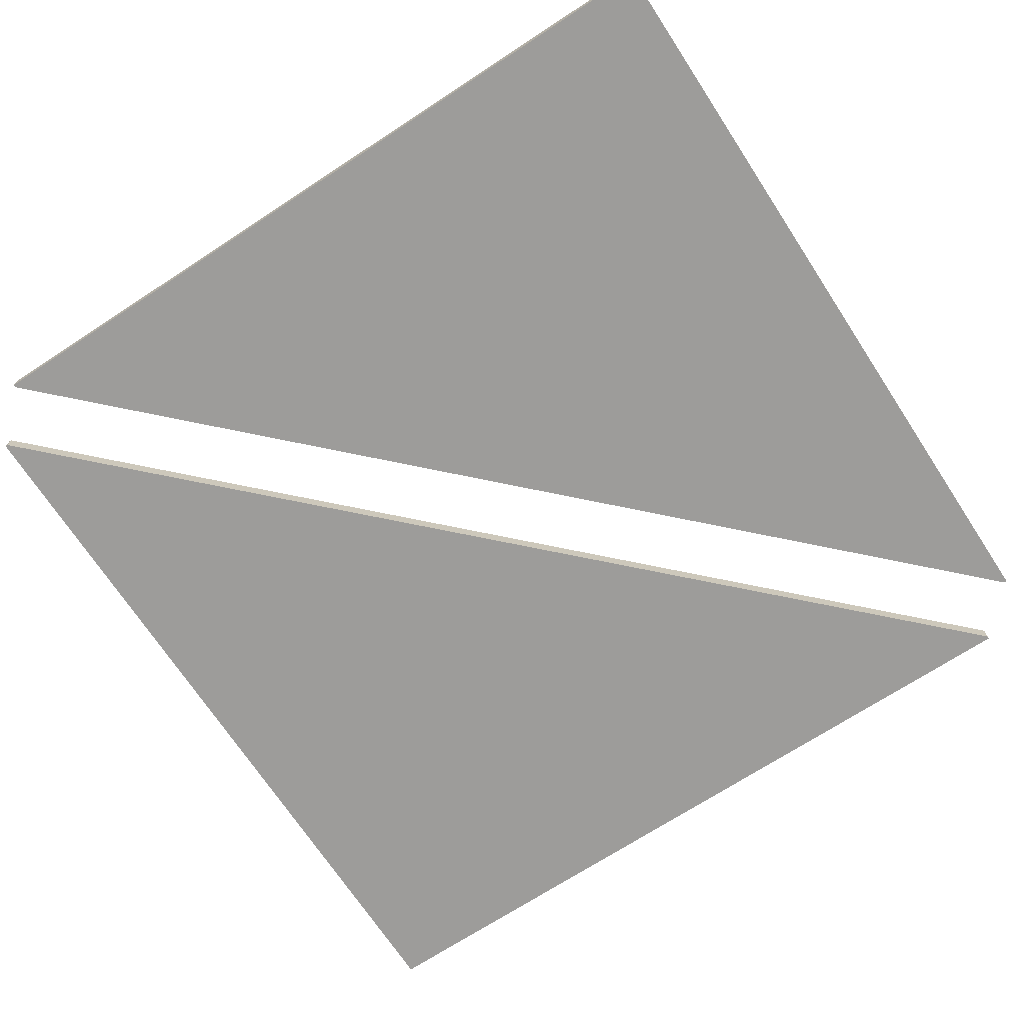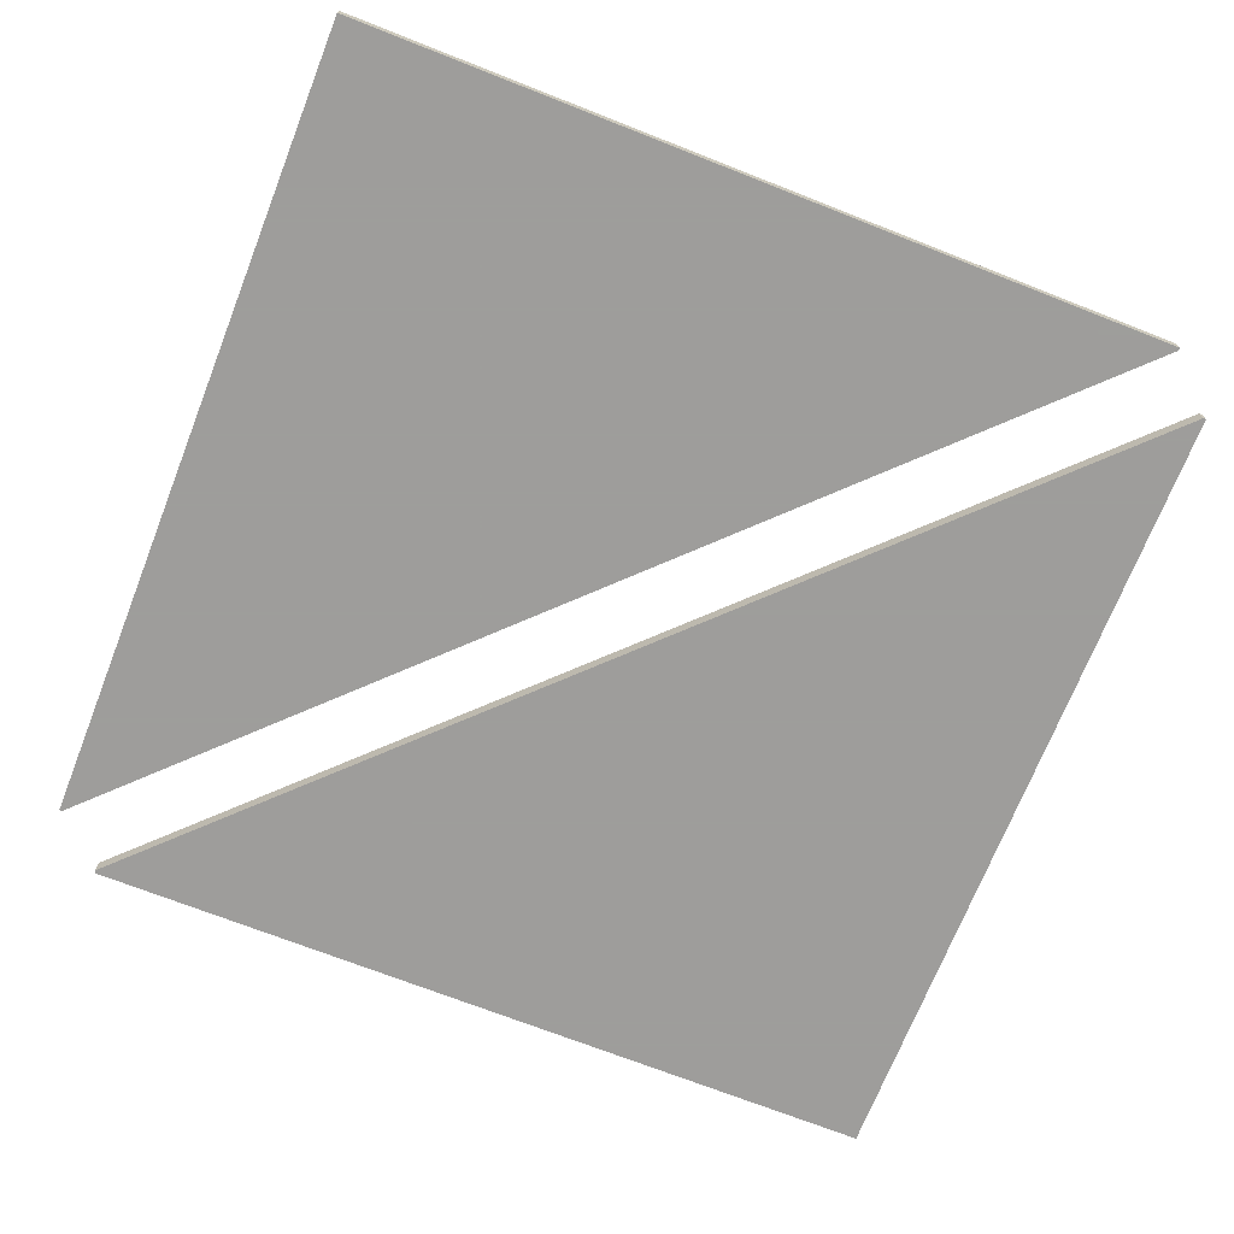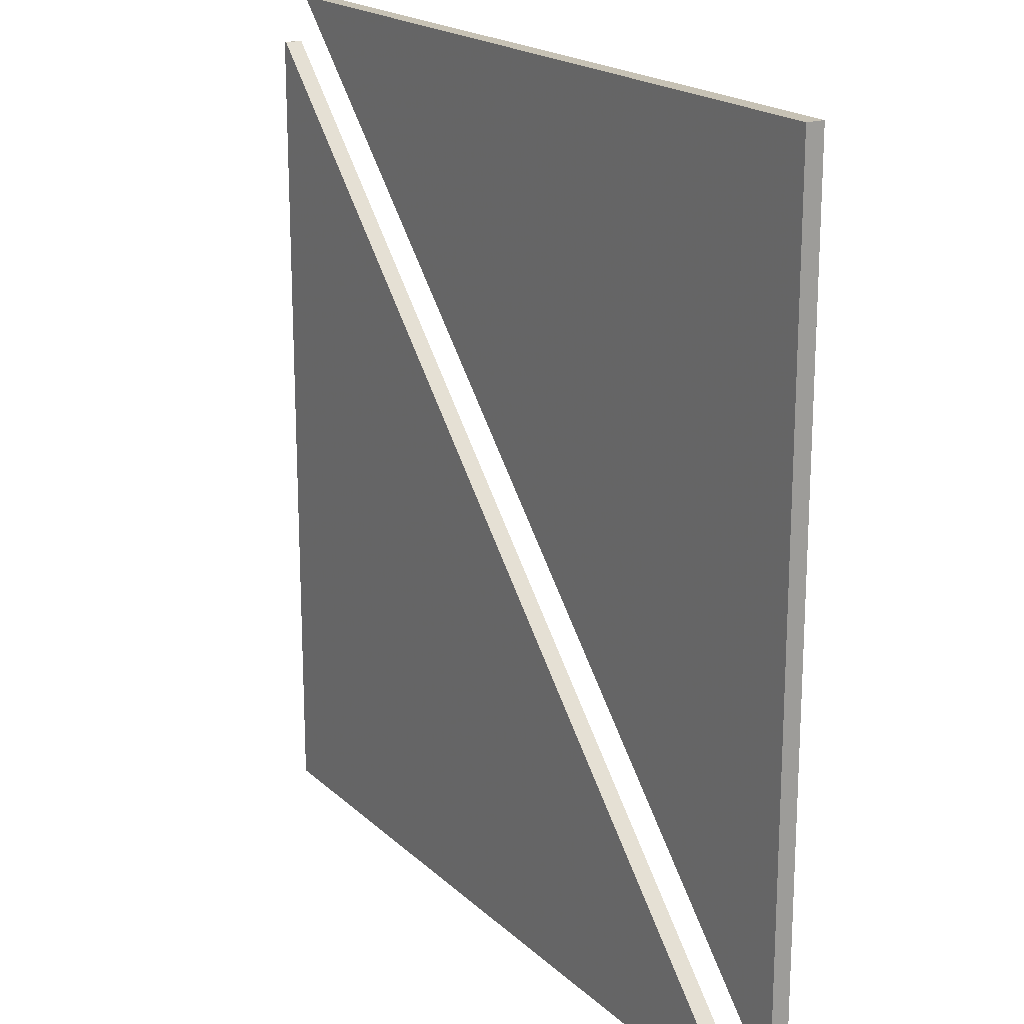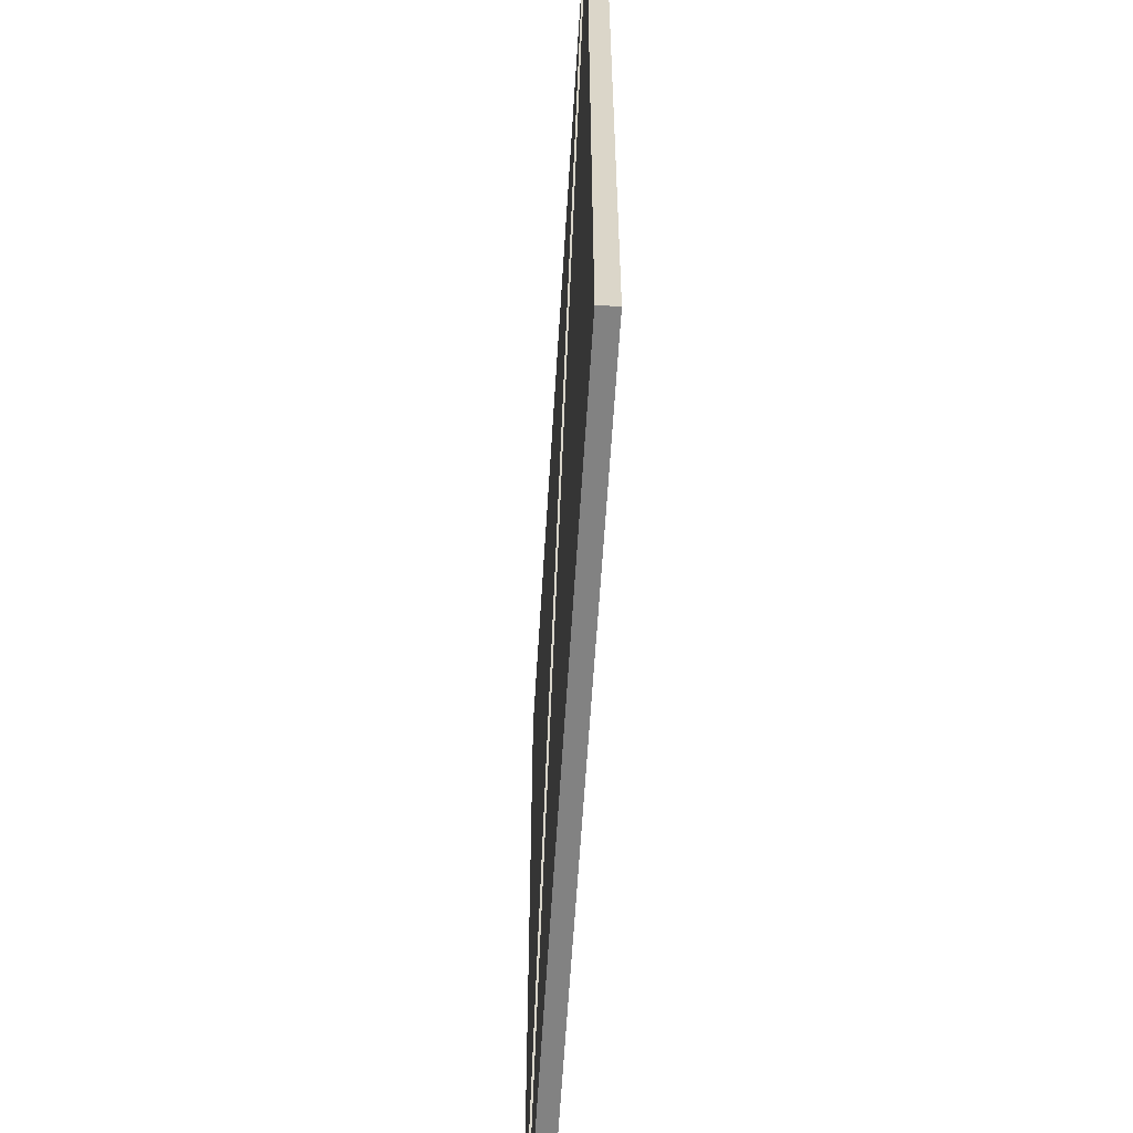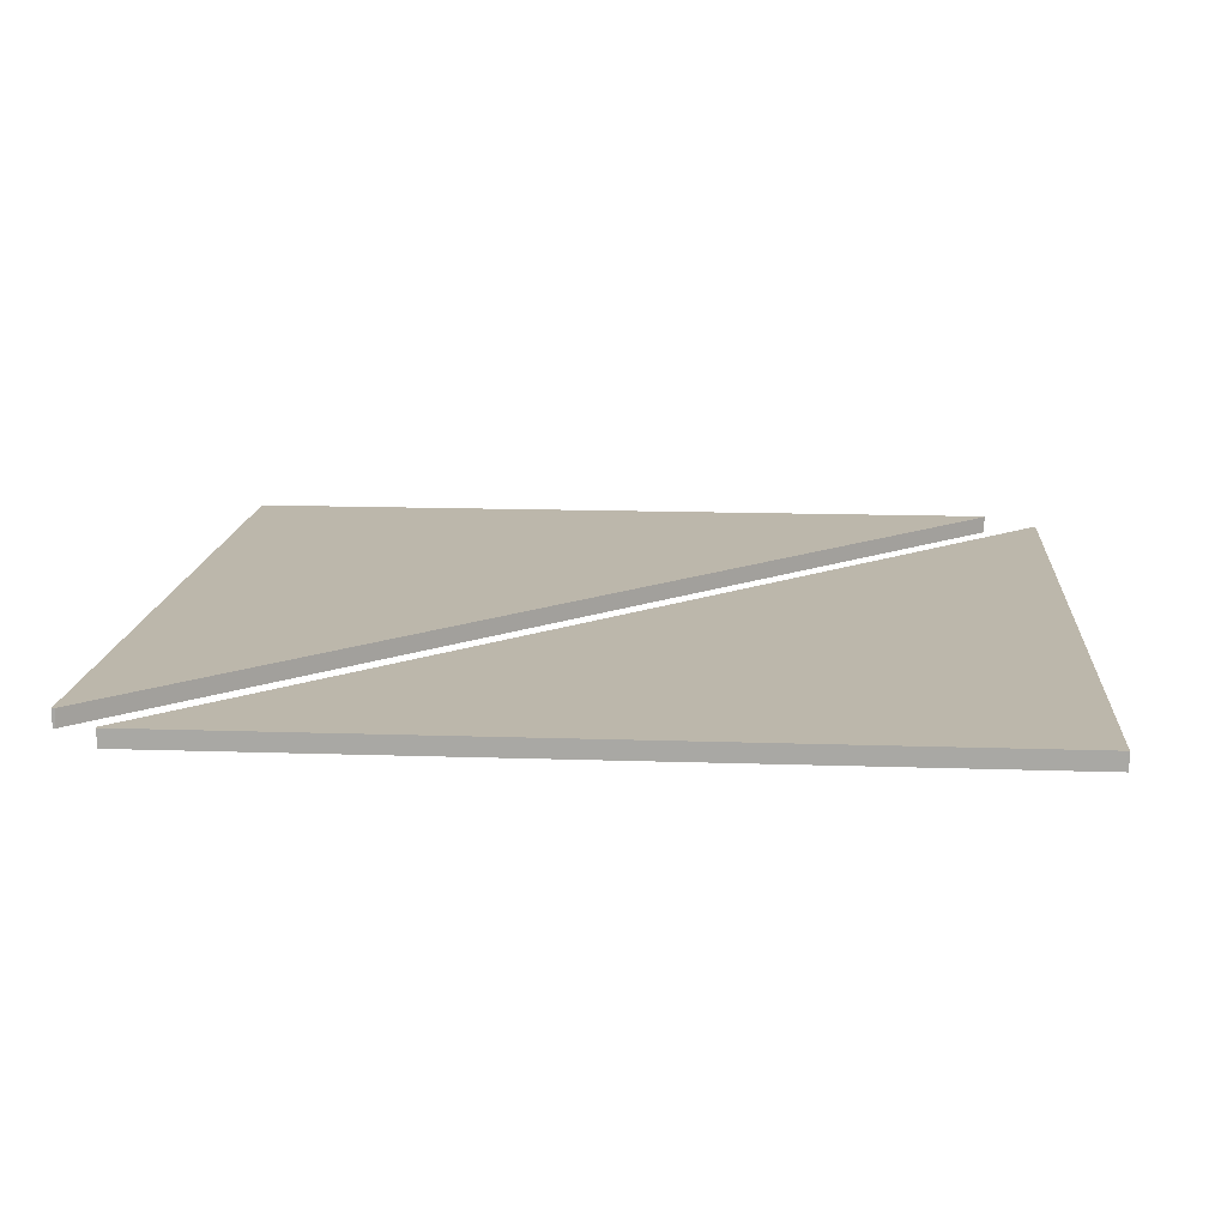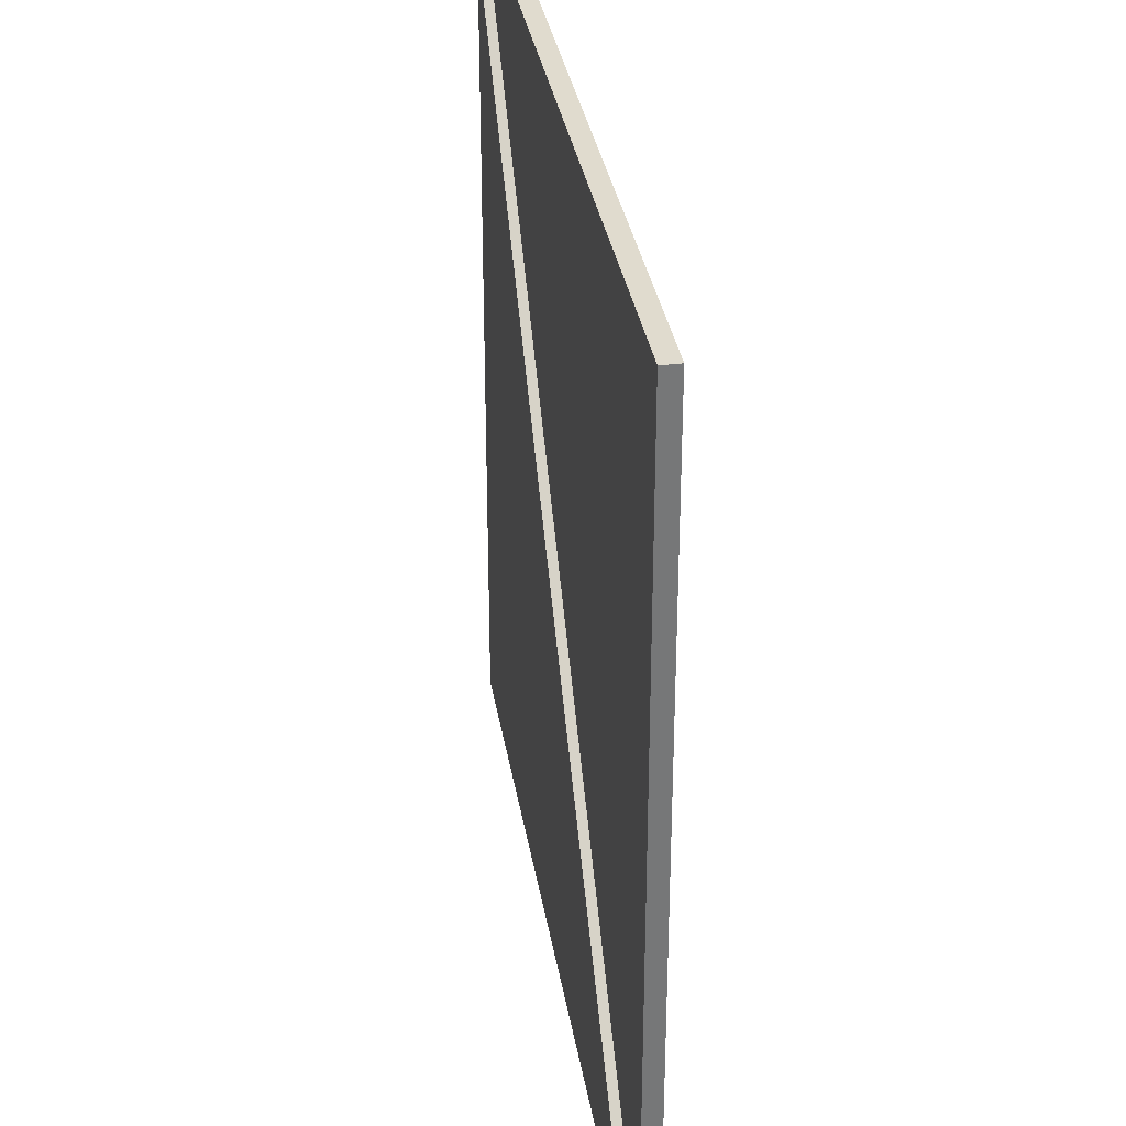
<metadata>
{"format":"obj","ext":"obj","renderer":"f3d","projection":"perspective","resolution":1024,"background":"white","views":[{"elev":-70.2,"azim":-146.8,"up":"+Z"},{"elev":-70.7,"azim":68.5,"up":"+Z"},{"elev":19.0,"azim":-121.2,"up":"+Y"},{"elev":-60.7,"azim":86.5,"up":"+Y"},{"elev":14.3,"azim":4.3,"up":"+Z"},{"elev":33.4,"azim":-99.1,"up":"+Y"}]}
</metadata>
<code>
v 47 50 1.6
v 47.01 49.84 1.6
v 0.1635 2.992 1.6
v 0 3 1.6
v 0 50 1.6
v 47 50 2.6
v 47.01 49.84 2.6
v 0.1635 2.992 2.6
v 0 3 2.6
v 0 50 2.6
v 3 0 1.6
v 2.992 0.1635 1.6
v 49.84 47.01 1.6
v 50 47 1.6
v 50 0 1.6
v 3 0 2.6
v 2.992 0.1635 2.6
v 49.84 47.01 2.6
v 50 47 2.6
v 50 0 2.6
f 4 5 1
f 2 3 4
f 4 1 2
f 6 10 9
f 9 8 7
f 7 6 9
f 6 7 1
f 1 7 2
f 7 8 2
f 2 8 3
f 8 9 3
f 3 9 4
f 10 6 5
f 5 6 1
f 9 10 4
f 4 10 5
f 14 15 11
f 12 13 14
f 14 11 12
f 16 20 19
f 19 18 17
f 17 16 19
f 16 17 11
f 11 17 12
f 17 18 12
f 12 18 13
f 18 19 13
f 13 19 14
f 20 16 15
f 15 16 11
f 19 20 14
f 14 20 15

</code>
